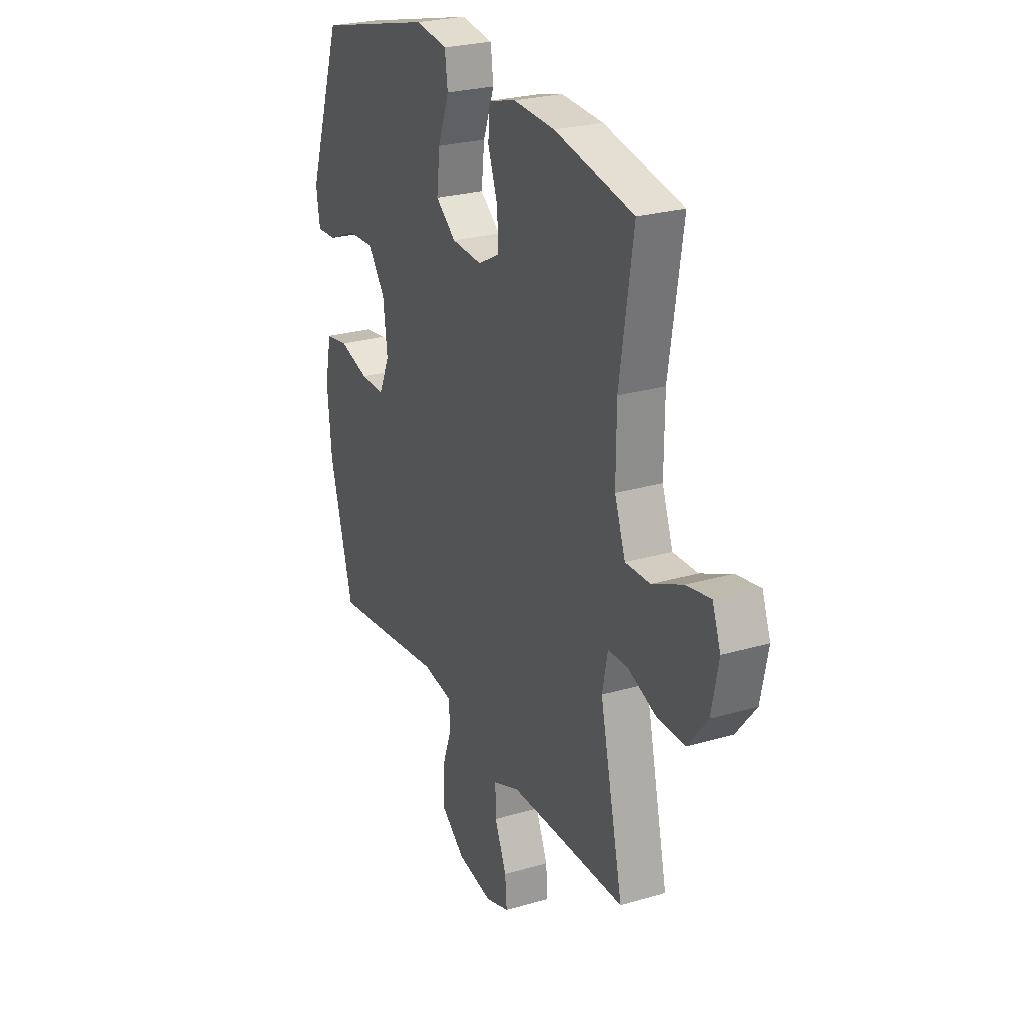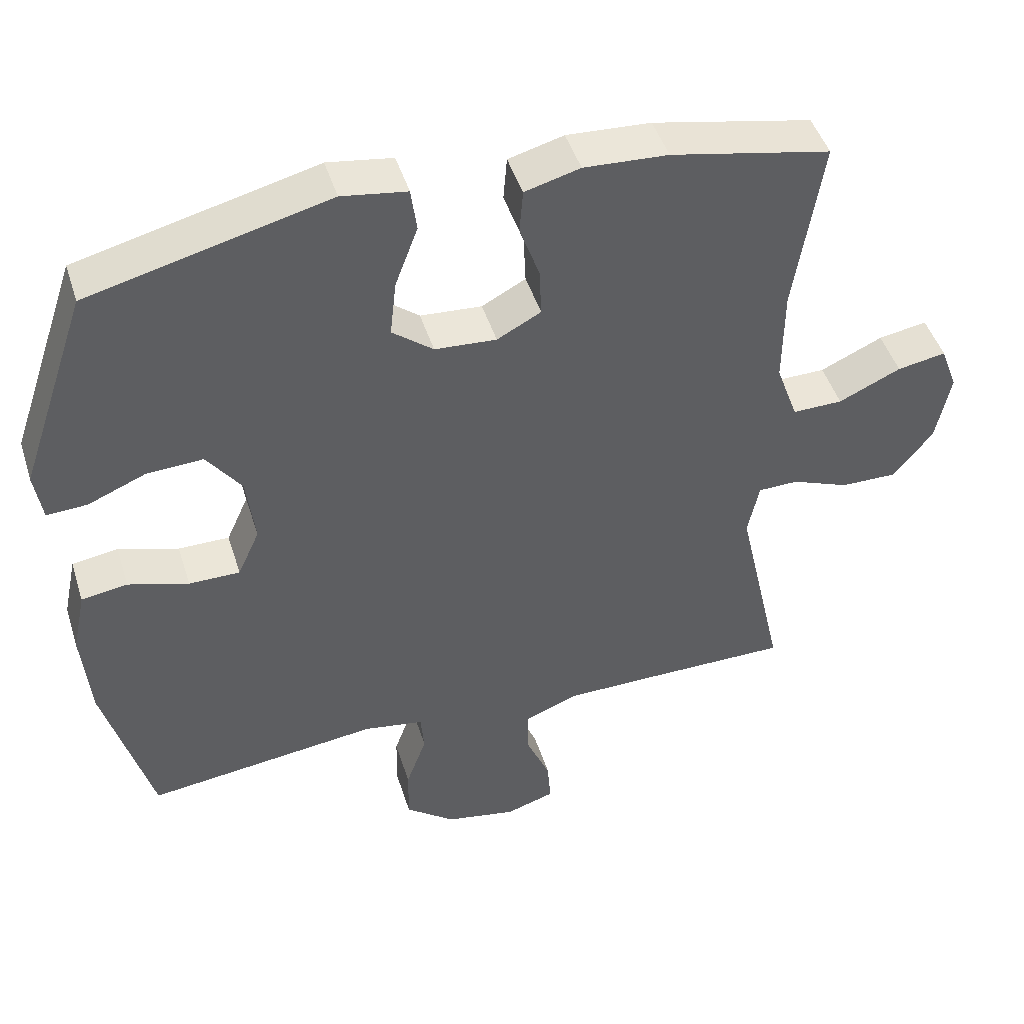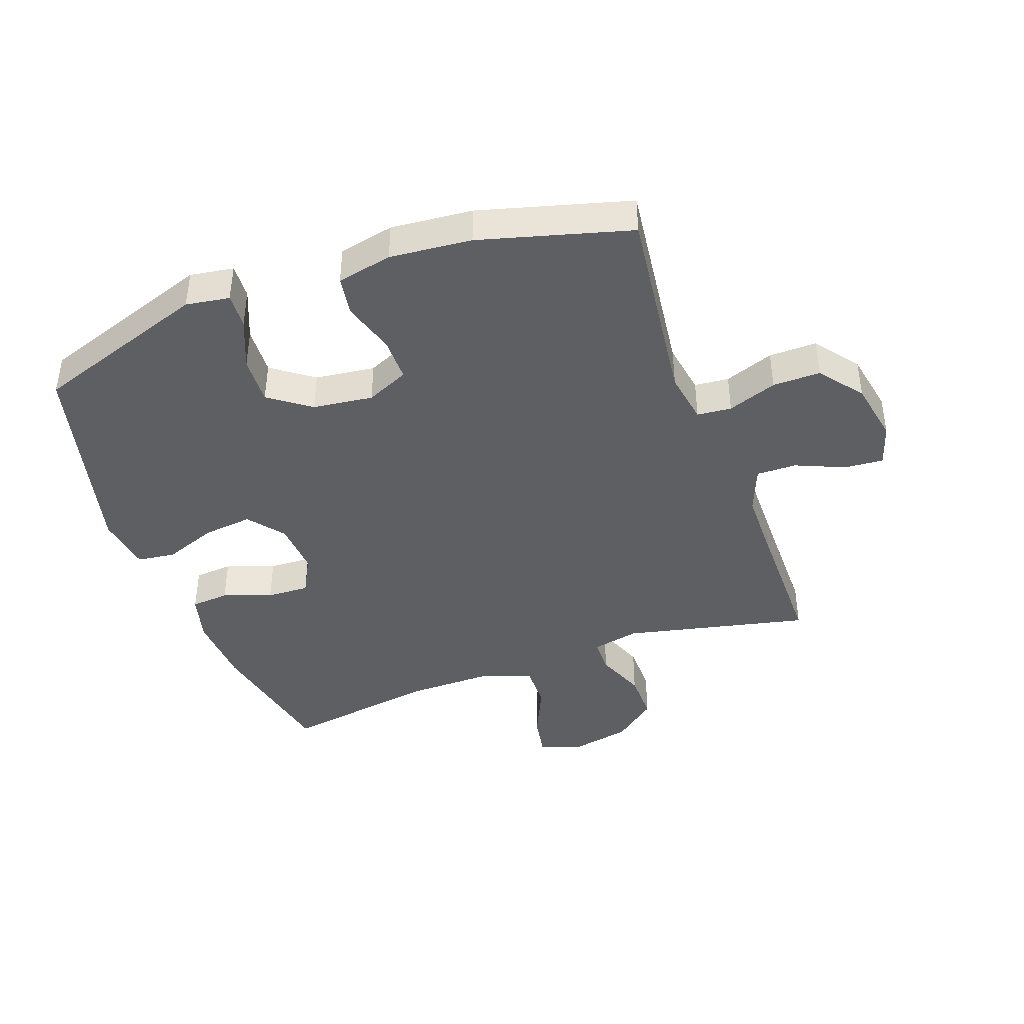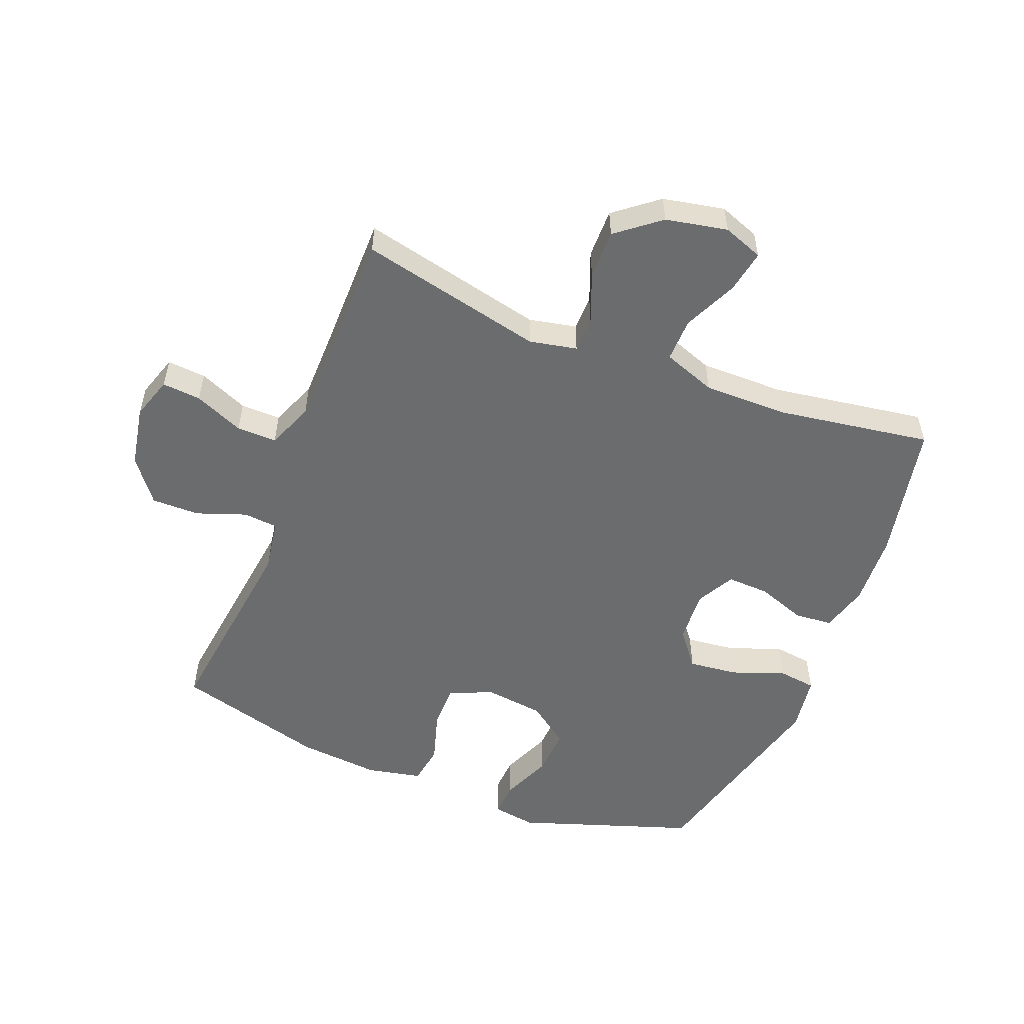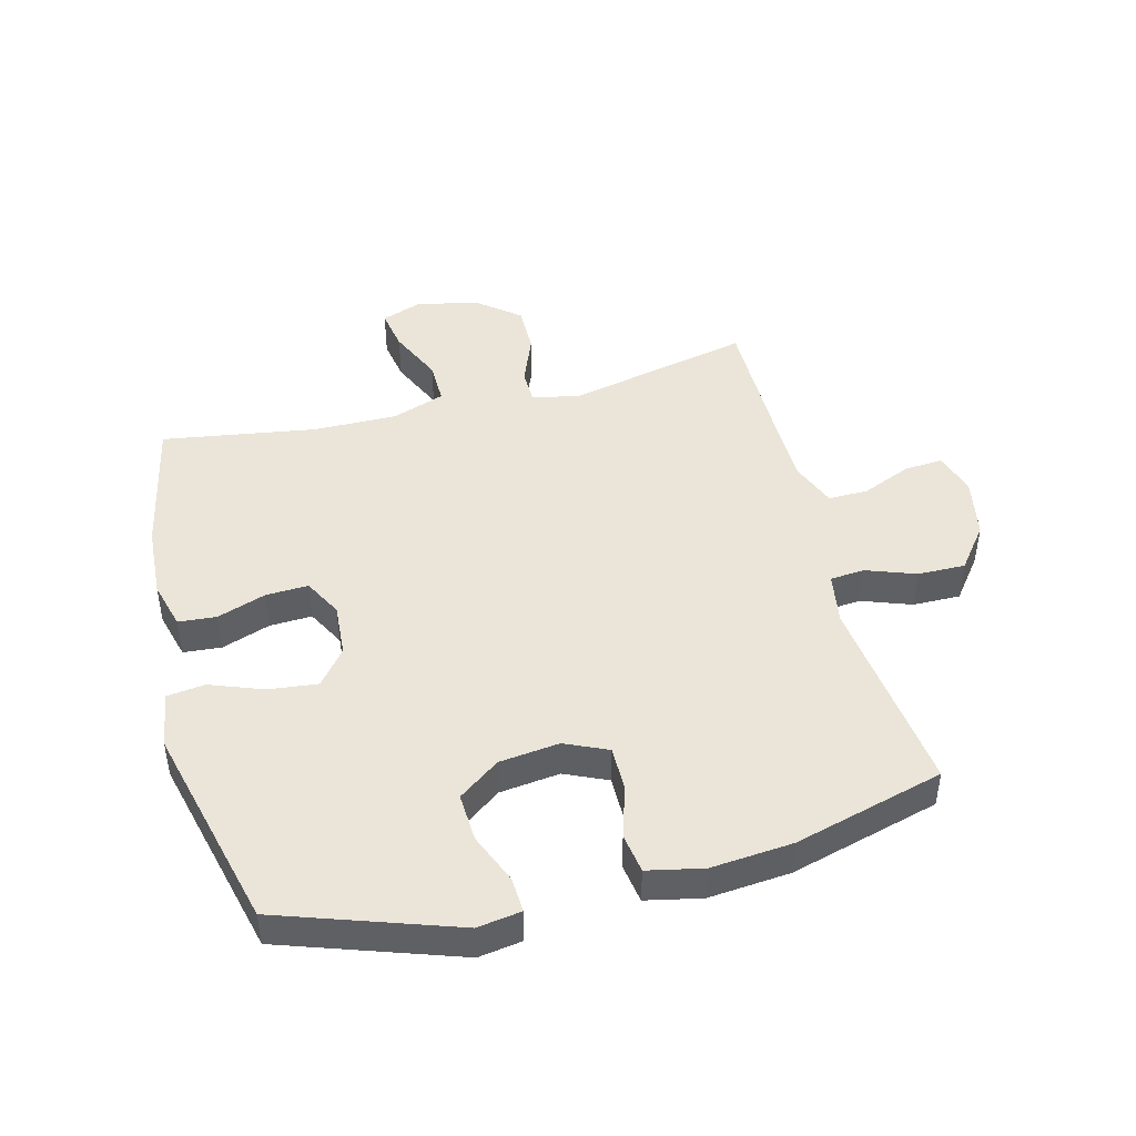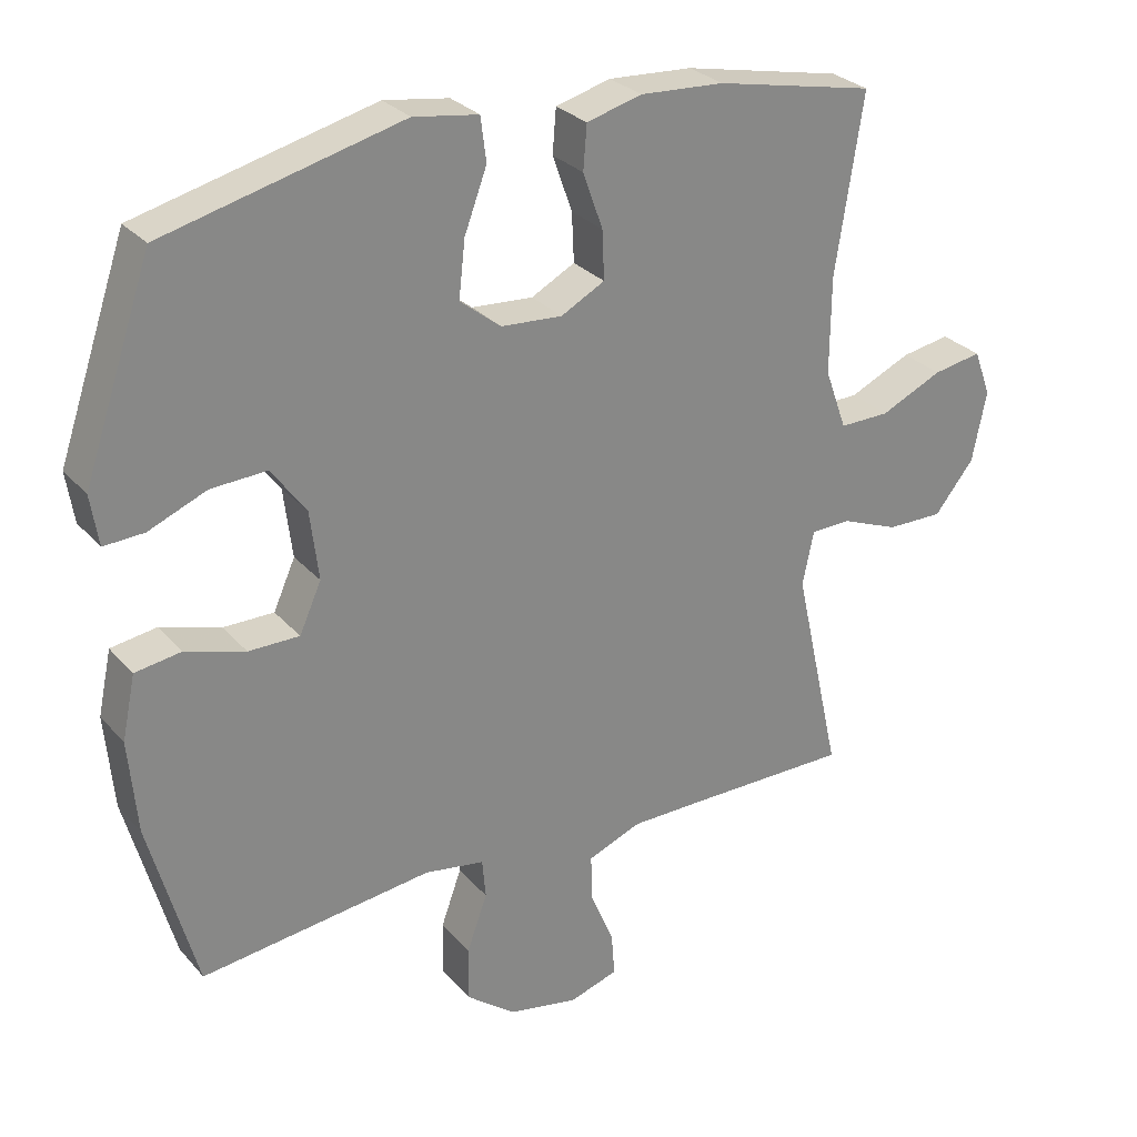
<metadata>
{"format":"obj","ext":"obj","renderer":"f3d","projection":"perspective","resolution":1024,"background":"white","views":[{"elev":25.5,"azim":-115.2,"up":"+Z"},{"elev":46.3,"azim":162.8,"up":"+Z"},{"elev":-42.0,"azim":109.9,"up":"+Y"},{"elev":-53.6,"azim":-111.7,"up":"+Y"},{"elev":45.5,"azim":75.6,"up":"+Y"},{"elev":28.2,"azim":147.8,"up":"+Z"}]}
</metadata>
<code>
v -0.5 0.07 -0.5
v -0.433 0.07 -0.2
v -0.449 0.07 -0.123
v -0.506 0.07 -0.122
v -0.587 0.07 -0.154
v -0.667 0.07 -0.155
v -0.723 0.07 -0.085
v -0.743 0.07 0.015
v -0.719 0.07 0.08
v -0.65 0.07 0.068
v -0.562 0.07 0.028
v -0.491 0.07 0.027
v -0.46 0.07 0.113
v -0.461 0.07 0.25
v -0.5 0.07 0.5
v -0.274 0.07 0.547
v -0.155 0.07 0.554
v -0.077 0.07 0.533
v -0.072 0.07 0.471
v -0.1 0.07 0.392
v -0.103 0.07 0.323
v -0.041 0.07 0.29
v 0.046 0.07 0.296
v 0.104 0.07 0.342
v 0.095 0.07 0.422
v 0.063 0.07 0.508
v 0.071 0.07 0.57
v 0.163 0.07 0.584
v 0.5 0.07 0.5
v 0.597 0.07 0.215
v 0.586 0.07 0.144
v 0.529 0.07 0.147
v 0.447 0.07 0.181
v 0.368 0.07 0.185
v 0.319 0.07 0.118
v 0.307 0.07 0.02
v 0.338 0.07 -0.049
v 0.41 0.07 -0.049
v 0.495 0.07 -0.023
v 0.56 0.07 -0.033
v 0.579 0.07 -0.123
v 0.567 0.07 -0.256
v 0.5 0.07 -0.5
v 0.171 0.07 -0.46
v 0.086 0.07 -0.474
v 0.081 0.07 -0.53
v 0.11 0.07 -0.61
v 0.111 0.07 -0.688
v 0.041 0.07 -0.742
v -0.059 0.07 -0.761
v -0.128 0.07 -0.739
v -0.123 0.07 -0.676
v -0.089 0.07 -0.596
v -0.088 0.07 -0.531
v -0.164 0.07 -0.501
v -0.283 0.07 -0.5
v -0.5 0 -0.5
v -0.433 0 -0.2
v -0.449 0 -0.123
v -0.506 0 -0.122
v -0.587 0 -0.154
v -0.667 0 -0.155
v -0.723 0 -0.085
v -0.743 0 0.015
v -0.719 0 0.08
v -0.65 0 0.068
v -0.562 0 0.028
v -0.491 0 0.027
v -0.46 0 0.113
v -0.461 0 0.25
v -0.5 0 0.5
v -0.274 0 0.547
v -0.155 0 0.554
v -0.077 0 0.533
v -0.072 0 0.471
v -0.1 0 0.392
v -0.103 0 0.323
v -0.041 0 0.29
v 0.046 0 0.296
v 0.104 0 0.342
v 0.095 0 0.422
v 0.063 0 0.508
v 0.071 0 0.57
v 0.163 0 0.584
v 0.5 0 0.5
v 0.597 0 0.215
v 0.586 0 0.144
v 0.529 0 0.147
v 0.447 0 0.181
v 0.368 0 0.185
v 0.319 0 0.118
v 0.307 0 0.02
v 0.338 0 -0.049
v 0.41 0 -0.049
v 0.495 0 -0.023
v 0.56 0 -0.033
v 0.579 0 -0.123
v 0.567 0 -0.256
v 0.5 0 -0.5
v 0.171 0 -0.46
v 0.086 0 -0.474
v 0.081 0 -0.53
v 0.11 0 -0.61
v 0.111 0 -0.688
v 0.041 0 -0.742
v -0.059 0 -0.761
v -0.128 0 -0.739
v -0.123 0 -0.676
v -0.089 0 -0.596
v -0.088 0 -0.531
v -0.164 0 -0.501
v -0.283 0 -0.5
f 51 52 53
f 50 51 53
f 49 50 53
f 48 49 53
f 47 48 53
f 46 47 53
f 45 46 53 54
f 42 43 44
f 41 42 44
f 40 41 44
f 39 40 44
f 38 39 44
f 37 38 44 45
f 45 54 55
f 37 45 55
f 36 37 55
f 31 32 33
f 30 31 33
f 29 30 33
f 28 29 33
f 27 28 33
f 26 27 33
f 25 26 33
f 24 25 33 34
f 23 24 34 35
f 18 19 20
f 17 18 20
f 16 17 20
f 15 16 20
f 14 15 20
f 13 14 20 21
f 12 13 21 22
f 9 10 11
f 8 9 11
f 7 8 11
f 6 7 11
f 5 6 11
f 4 5 11
f 3 4 11 12
f 56 1 2
f 56 2 3
f 36 55 56
f 35 36 56
f 23 35 56
f 22 23 56
f 12 22 56
f 3 12 56
f 109 108 107
f 109 107 106
f 109 106 105
f 109 105 104
f 109 104 103
f 109 103 102
f 110 109 102 101
f 100 99 98
f 100 98 97
f 100 97 96
f 100 96 95
f 100 95 94
f 101 100 94 93
f 111 110 101
f 111 101 93
f 111 93 92
f 89 88 87
f 89 87 86
f 89 86 85
f 89 85 84
f 89 84 83
f 89 83 82
f 89 82 81
f 90 89 81 80
f 91 90 80 79
f 76 75 74
f 76 74 73
f 76 73 72
f 76 72 71
f 76 71 70
f 77 76 70 69
f 78 77 69 68
f 67 66 65
f 67 65 64
f 67 64 63
f 67 63 62
f 67 62 61
f 67 61 60
f 68 67 60 59
f 58 57 112
f 59 58 112
f 112 111 92
f 112 92 91
f 112 91 79
f 112 79 78
f 112 78 68
f 112 68 59
f 1 57 58 2
f 2 58 59 3
f 3 59 60 4
f 4 60 61 5
f 5 61 62 6
f 6 62 63 7
f 7 63 64 8
f 8 64 65 9
f 9 65 66 10
f 10 66 67 11
f 11 67 68 12
f 12 68 69 13
f 13 69 70 14
f 14 70 71 15
f 15 71 72 16
f 16 72 73 17
f 17 73 74 18
f 18 74 75 19
f 19 75 76 20
f 20 76 77 21
f 21 77 78 22
f 22 78 79 23
f 23 79 80 24
f 24 80 81 25
f 25 81 82 26
f 26 82 83 27
f 27 83 84 28
f 28 84 85 29
f 29 85 86 30
f 30 86 87 31
f 31 87 88 32
f 32 88 89 33
f 33 89 90 34
f 34 90 91 35
f 35 91 92 36
f 36 92 93 37
f 37 93 94 38
f 38 94 95 39
f 39 95 96 40
f 40 96 97 41
f 41 97 98 42
f 42 98 99 43
f 43 99 100 44
f 44 100 101 45
f 45 101 102 46
f 46 102 103 47
f 47 103 104 48
f 48 104 105 49
f 49 105 106 50
f 50 106 107 51
f 51 107 108 52
f 52 108 109 53
f 53 109 110 54
f 54 110 111 55
f 55 111 112 56
f 56 112 57 1

</code>
